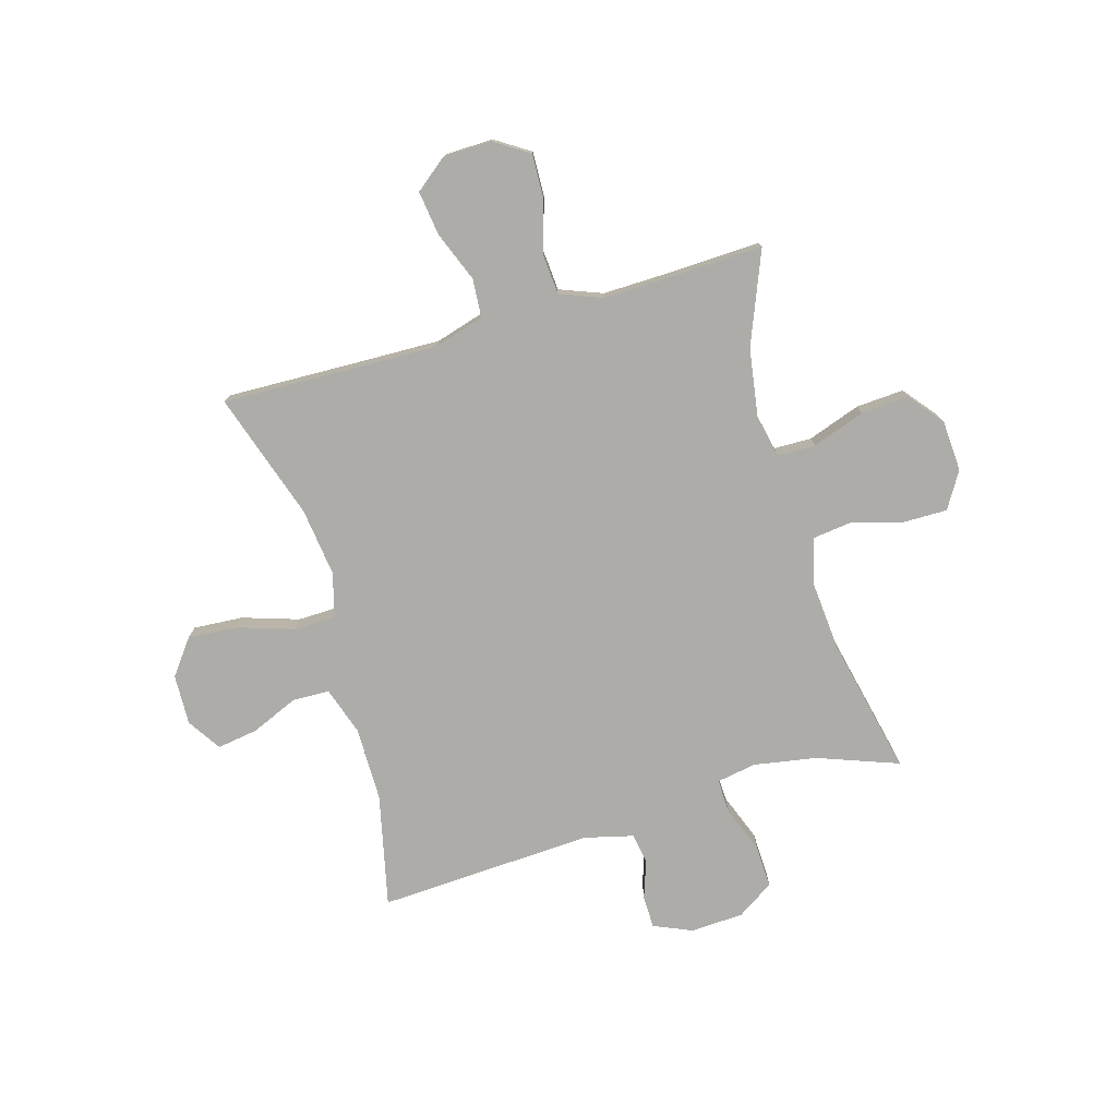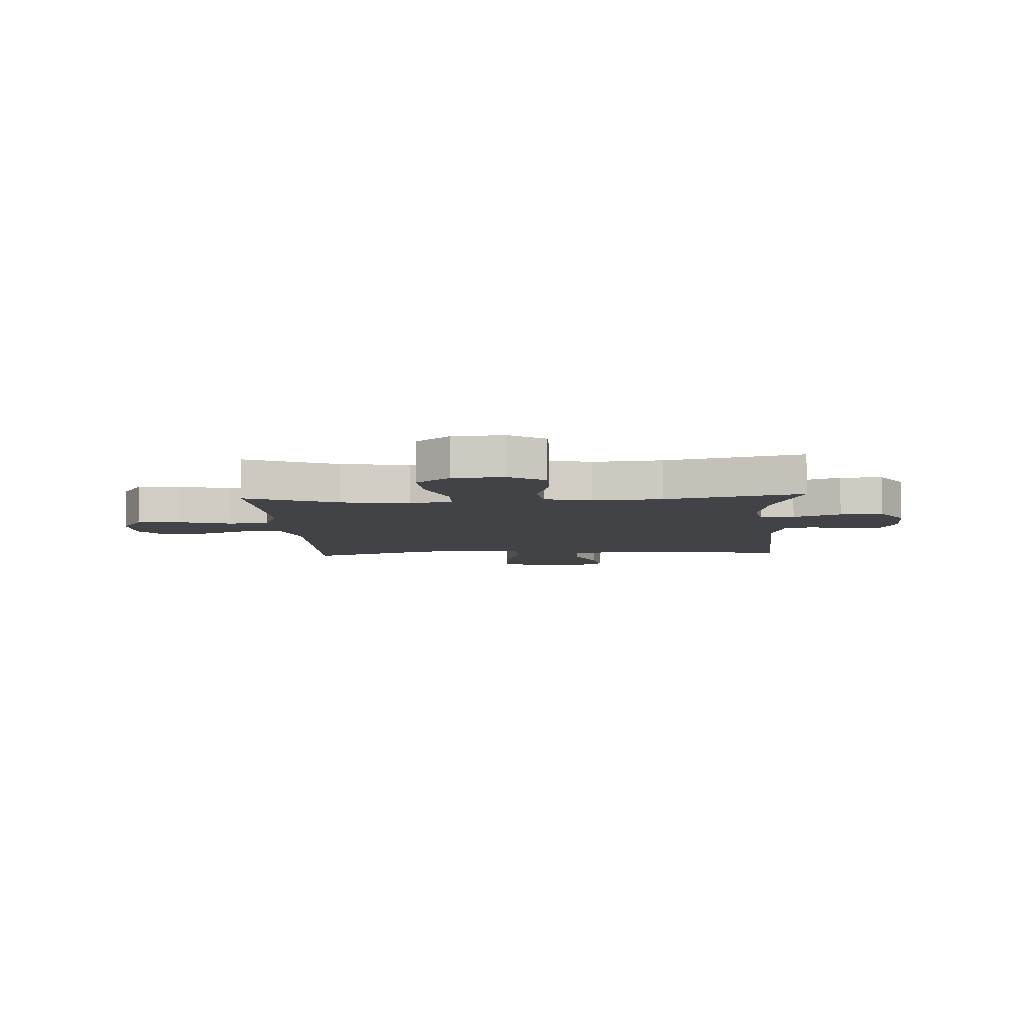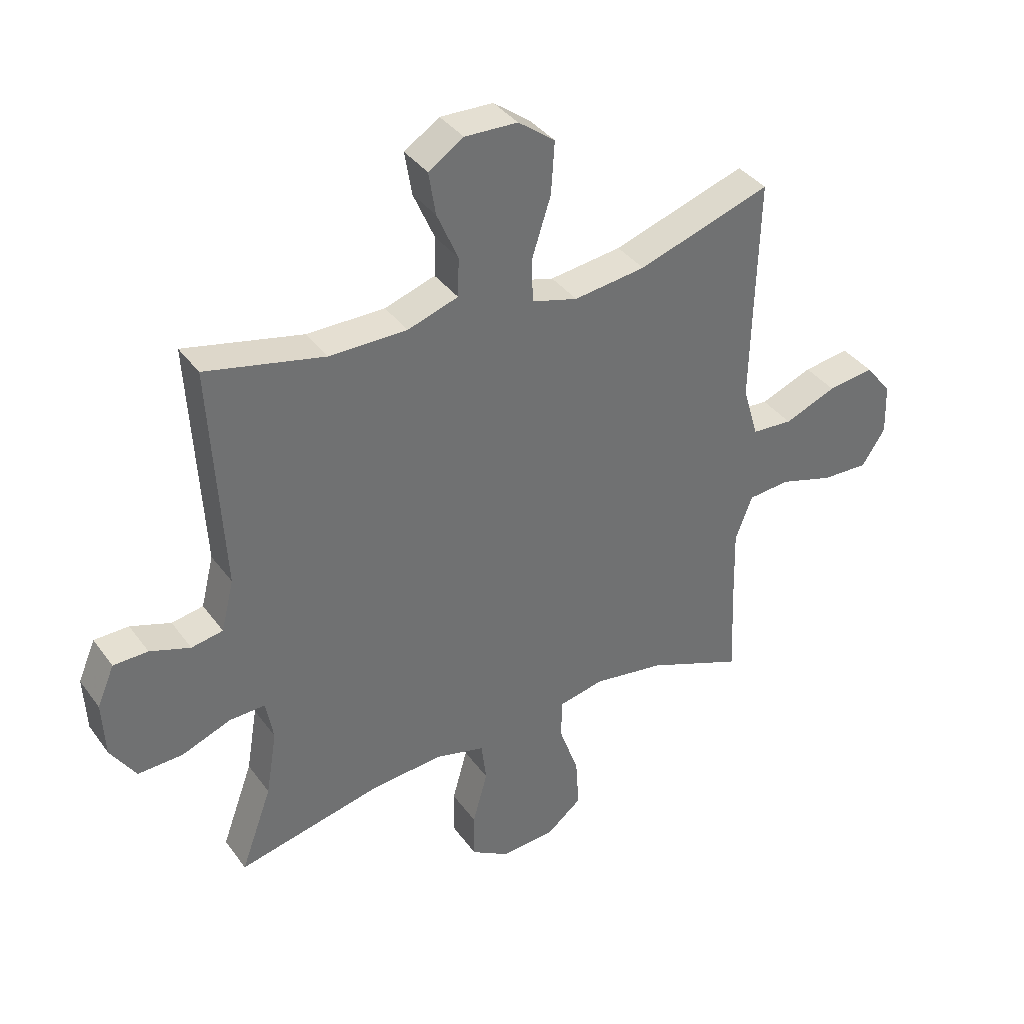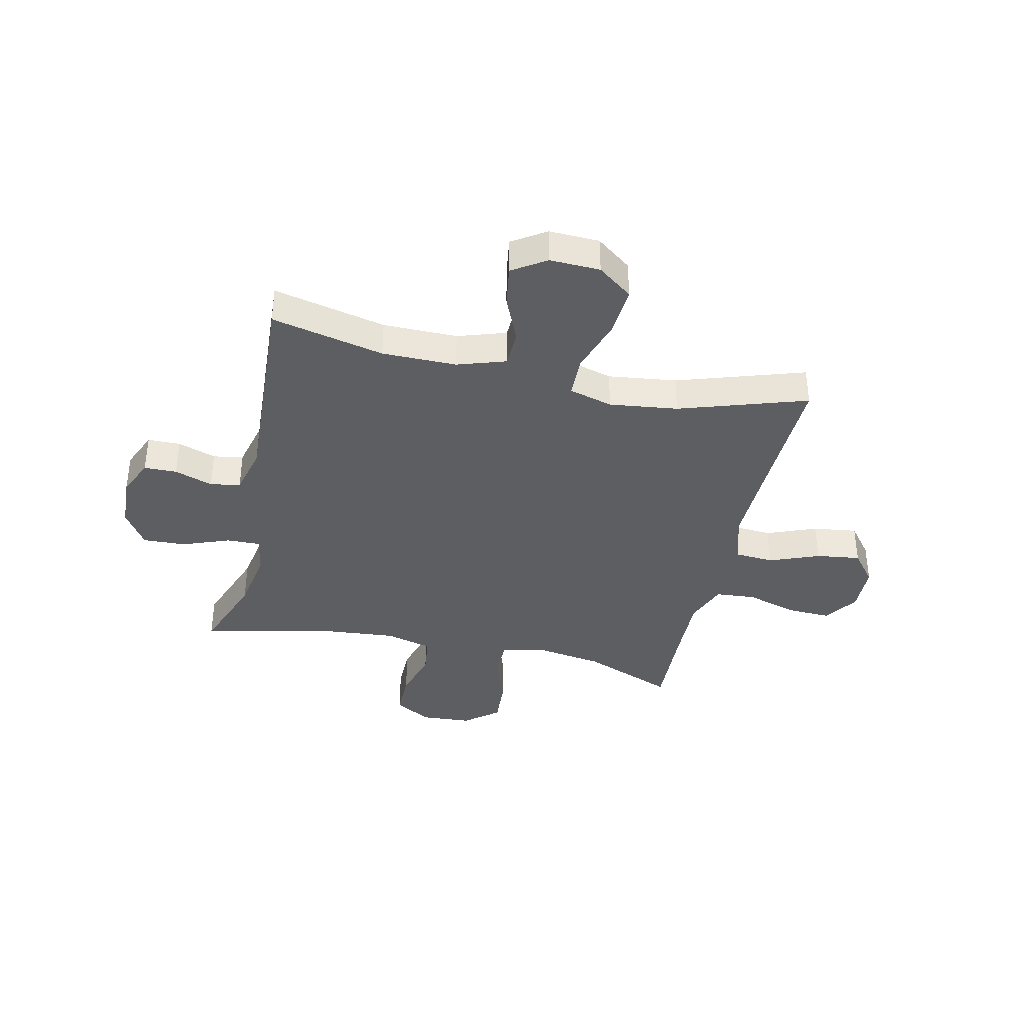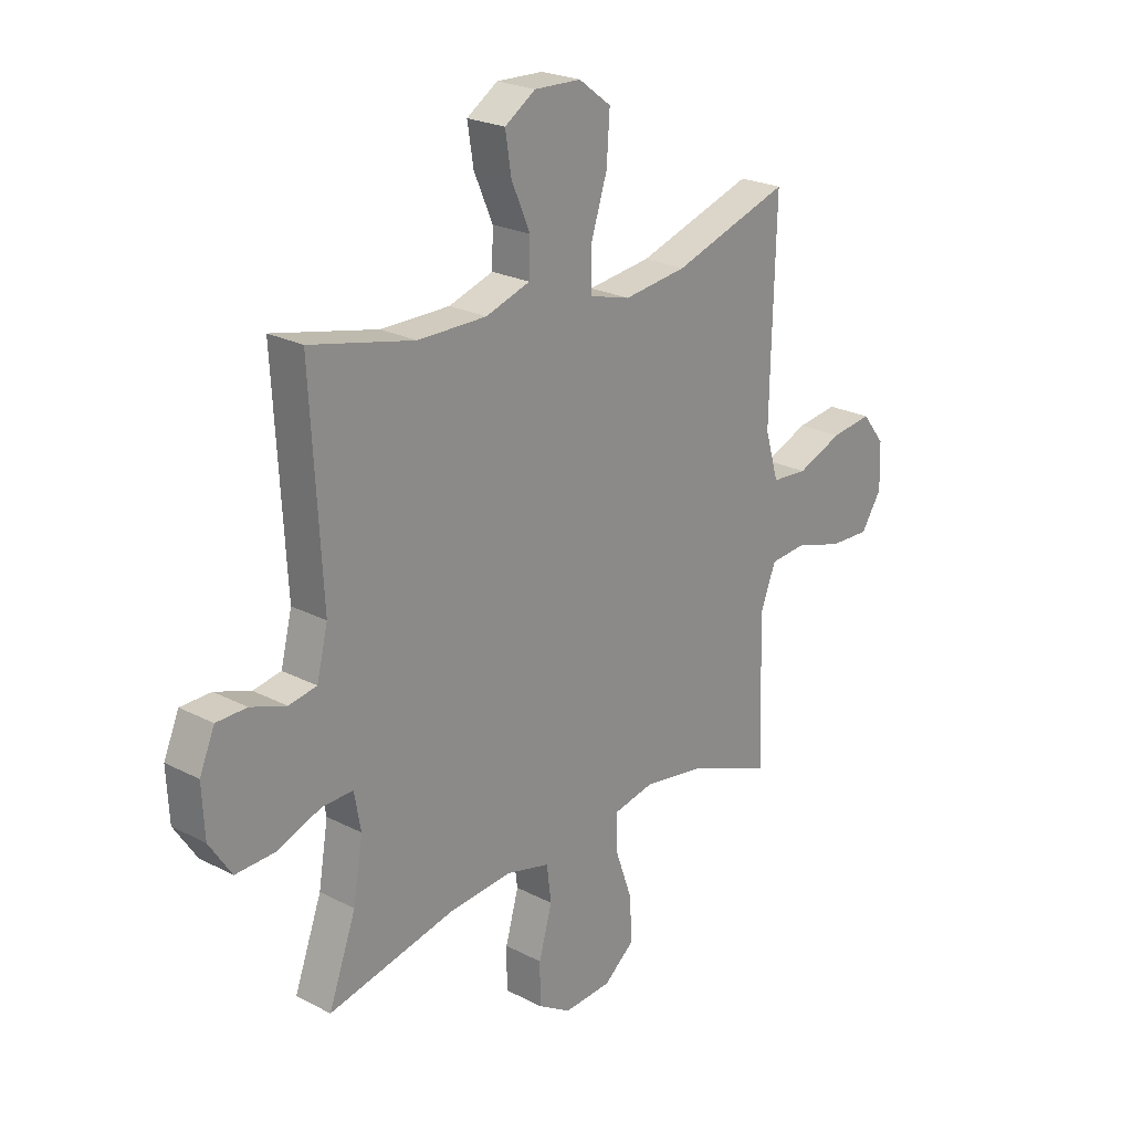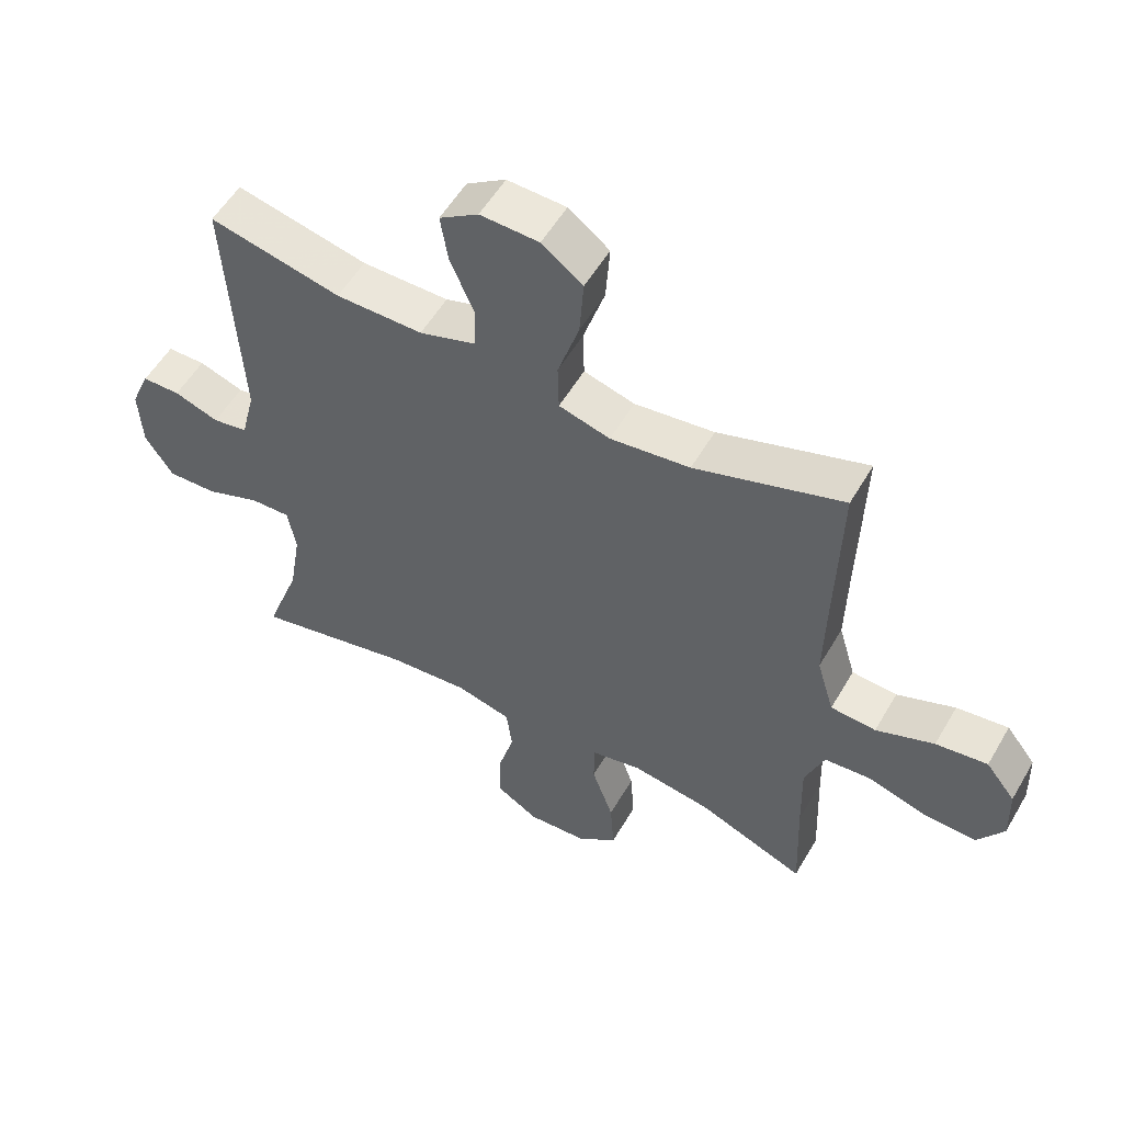
<metadata>
{"format":"obj","ext":"obj","renderer":"f3d","projection":"perspective","resolution":1024,"background":"white","views":[{"elev":-76.6,"azim":106.1,"up":"+Y"},{"elev":-7.1,"azim":-176.6,"up":"+Y"},{"elev":37.4,"azim":-31.7,"up":"+Z"},{"elev":-37.7,"azim":-12.7,"up":"+Y"},{"elev":23.3,"azim":-48.7,"up":"+Z"},{"elev":54.8,"azim":29.8,"up":"+Z"}]}
</metadata>
<code>
v 0.5 0.07 -0.5
v 0.332 0.07 -0.433
v 0.208 0.07 -0.414
v 0.129 0.07 -0.431
v 0.128 0.07 -0.5
v 0.162 0.07 -0.596
v 0.168 0.07 -0.684
v 0.106 0.07 -0.734
v 0.012 0.07 -0.74
v -0.054 0.07 -0.7
v -0.054 0.07 -0.619
v -0.028 0.07 -0.526
v -0.037 0.07 -0.455
v -0.123 0.07 -0.433
v -0.25 0.07 -0.444
v -0.5 0.07 -0.5
v -0.446 0.07 -0.352
v -0.427 0.07 -0.238
v -0.44 0.07 -0.166
v -0.502 0.07 -0.168
v -0.588 0.07 -0.201
v -0.666 0.07 -0.204
v -0.71 0.07 -0.137
v -0.715 0.07 -0.04
v -0.685 0.07 0.03
v -0.625 0.07 0.031
v -0.555 0.07 0.007
v -0.5 0.07 0.017
v -0.478 0.07 0.106
v -0.5 0.07 0.5
v -0.294 0.07 0.454
v -0.158 0.07 0.454
v -0.07 0.07 0.483
v -0.068 0.07 0.551
v -0.105 0.07 0.636
v -0.117 0.07 0.711
v -0.056 0.07 0.751
v 0.036 0.07 0.748
v 0.1 0.07 0.7
v 0.094 0.07 0.609
v 0.061 0.07 0.506
v 0.063 0.07 0.43
v 0.143 0.07 0.408
v 0.268 0.07 0.424
v 0.5 0.07 0.5
v 0.493 0.07 0.242
v 0.49 0.07 0.104
v 0.517 0.07 0.013
v 0.588 0.07 0.008
v 0.679 0.07 0.044
v 0.76 0.07 0.055
v 0.806 0.07 -0.003
v 0.809 0.07 -0.092
v 0.768 0.07 -0.155
v 0.687 0.07 -0.152
v 0.593 0.07 -0.124
v 0.52 0.07 -0.13
v 0.49 0.07 -0.208
v 0.493 0.07 -0.328
v 0.5 0 -0.5
v 0.332 0 -0.433
v 0.208 0 -0.414
v 0.129 0 -0.431
v 0.128 0 -0.5
v 0.162 0 -0.596
v 0.168 0 -0.684
v 0.106 0 -0.734
v 0.012 0 -0.74
v -0.054 0 -0.7
v -0.054 0 -0.619
v -0.028 0 -0.526
v -0.037 0 -0.455
v -0.123 0 -0.433
v -0.25 0 -0.444
v -0.5 0 -0.5
v -0.446 0 -0.352
v -0.427 0 -0.238
v -0.44 0 -0.166
v -0.502 0 -0.168
v -0.588 0 -0.201
v -0.666 0 -0.204
v -0.71 0 -0.137
v -0.715 0 -0.04
v -0.685 0 0.03
v -0.625 0 0.031
v -0.555 0 0.007
v -0.5 0 0.017
v -0.478 0 0.106
v -0.5 0 0.5
v -0.294 0 0.454
v -0.158 0 0.454
v -0.07 0 0.483
v -0.068 0 0.551
v -0.105 0 0.636
v -0.117 0 0.711
v -0.056 0 0.751
v 0.036 0 0.748
v 0.1 0 0.7
v 0.094 0 0.609
v 0.061 0 0.506
v 0.063 0 0.43
v 0.143 0 0.408
v 0.268 0 0.424
v 0.5 0 0.5
v 0.493 0 0.242
v 0.49 0 0.104
v 0.517 0 0.013
v 0.588 0 0.008
v 0.679 0 0.044
v 0.76 0 0.055
v 0.806 0 -0.003
v 0.809 0 -0.092
v 0.768 0 -0.155
v 0.687 0 -0.152
v 0.593 0 -0.124
v 0.52 0 -0.13
v 0.49 0 -0.208
v 0.493 0 -0.328
f 53 54 55 56
f 53 56 57
f 52 53 57
f 49 50 51 52
f 49 52 57
f 48 49 57
f 47 48 57 58
f 44 45 46
f 43 44 46 47
f 42 43 47 58
f 38 39 40 41
f 38 41 42
f 37 38 42
f 34 35 36 37
f 33 34 37 42
f 32 33 42 58
f 29 30 31
f 28 29 31 32
f 24 25 26 27
f 24 27 28
f 23 24 28
f 20 21 22 23
f 19 20 23 28
f 15 16 17
f 14 15 17 18
f 13 14 18 19
f 9 10 11 12
f 9 12 13
f 8 9 13
f 5 6 7 8
f 4 5 8 13
f 3 4 13 19
f 59 1 2
f 28 32 58 59
f 19 28 59
f 2 3 19 59
f 115 114 113 112
f 116 115 112
f 116 112 111
f 111 110 109 108
f 116 111 108
f 116 108 107
f 117 116 107 106
f 105 104 103
f 106 105 103 102
f 117 106 102 101
f 100 99 98 97
f 101 100 97
f 101 97 96
f 96 95 94 93
f 101 96 93 92
f 117 101 92 91
f 90 89 88
f 91 90 88 87
f 86 85 84 83
f 87 86 83
f 87 83 82
f 82 81 80 79
f 87 82 79 78
f 76 75 74
f 77 76 74 73
f 78 77 73 72
f 71 70 69 68
f 72 71 68
f 72 68 67
f 67 66 65 64
f 72 67 64 63
f 78 72 63 62
f 61 60 118
f 118 117 91 87
f 118 87 78
f 118 78 62 61
f 1 60 61 2
f 2 61 62 3
f 3 62 63 4
f 4 63 64 5
f 5 64 65 6
f 6 65 66 7
f 7 66 67 8
f 8 67 68 9
f 9 68 69 10
f 10 69 70 11
f 11 70 71 12
f 12 71 72 13
f 13 72 73 14
f 14 73 74 15
f 15 74 75 16
f 16 75 76 17
f 17 76 77 18
f 18 77 78 19
f 19 78 79 20
f 20 79 80 21
f 21 80 81 22
f 22 81 82 23
f 23 82 83 24
f 24 83 84 25
f 25 84 85 26
f 26 85 86 27
f 27 86 87 28
f 28 87 88 29
f 29 88 89 30
f 30 89 90 31
f 31 90 91 32
f 32 91 92 33
f 33 92 93 34
f 34 93 94 35
f 35 94 95 36
f 36 95 96 37
f 37 96 97 38
f 38 97 98 39
f 39 98 99 40
f 40 99 100 41
f 41 100 101 42
f 42 101 102 43
f 43 102 103 44
f 44 103 104 45
f 45 104 105 46
f 46 105 106 47
f 47 106 107 48
f 48 107 108 49
f 49 108 109 50
f 50 109 110 51
f 51 110 111 52
f 52 111 112 53
f 53 112 113 54
f 54 113 114 55
f 55 114 115 56
f 56 115 116 57
f 57 116 117 58
f 58 117 118 59
f 59 118 60 1

</code>
